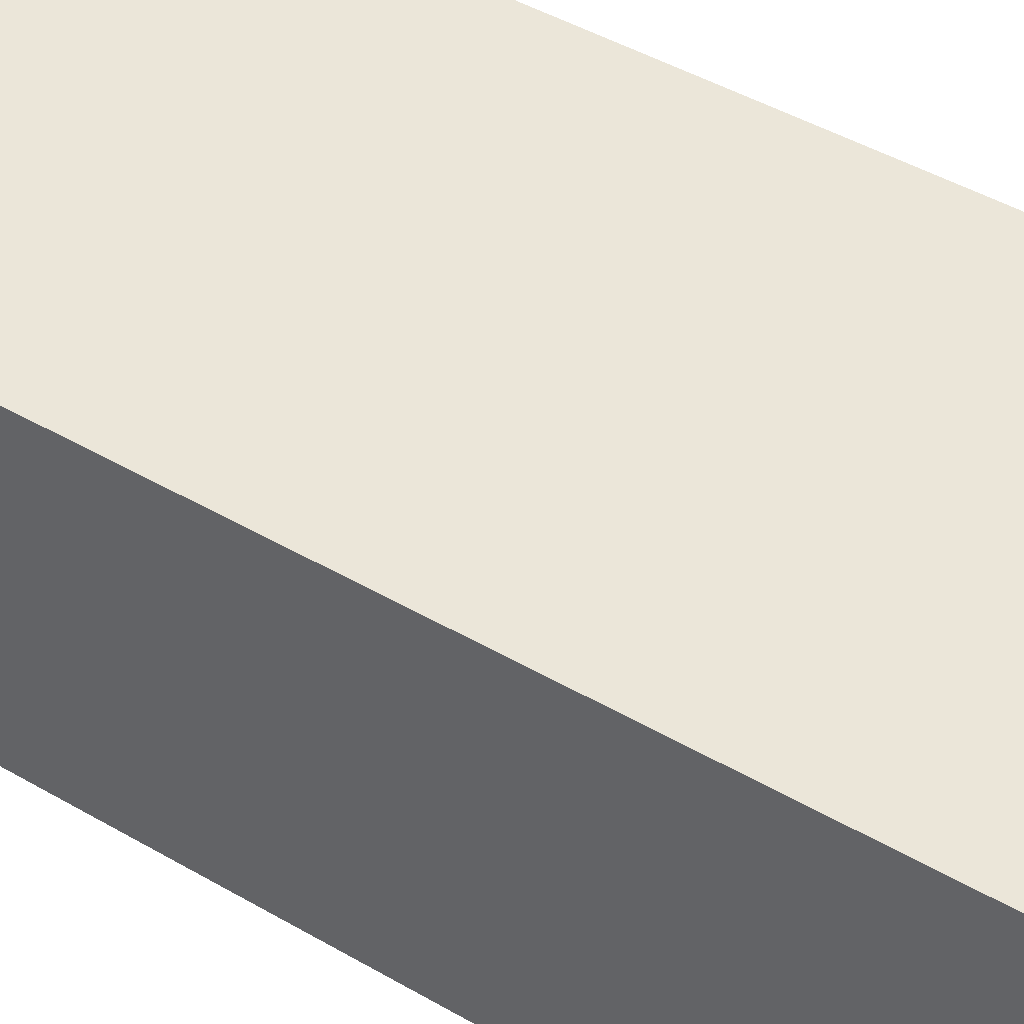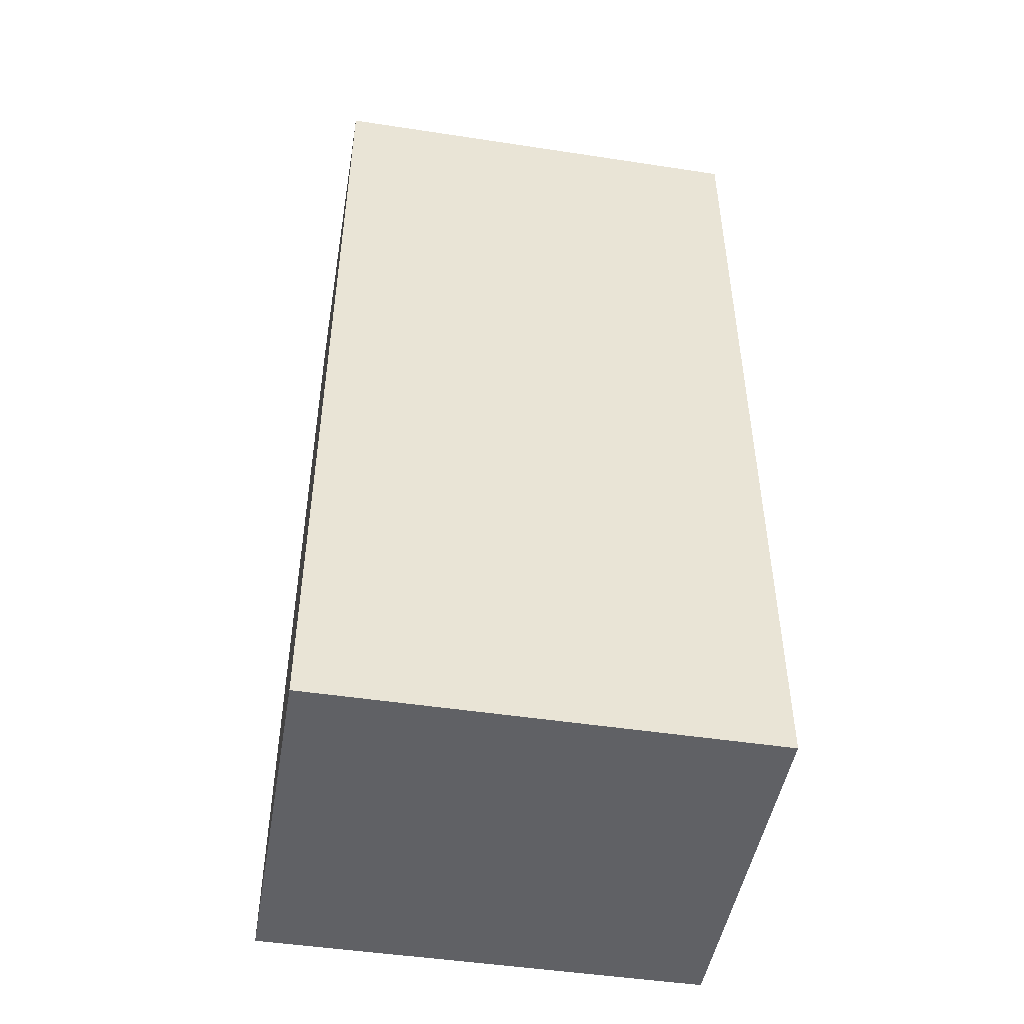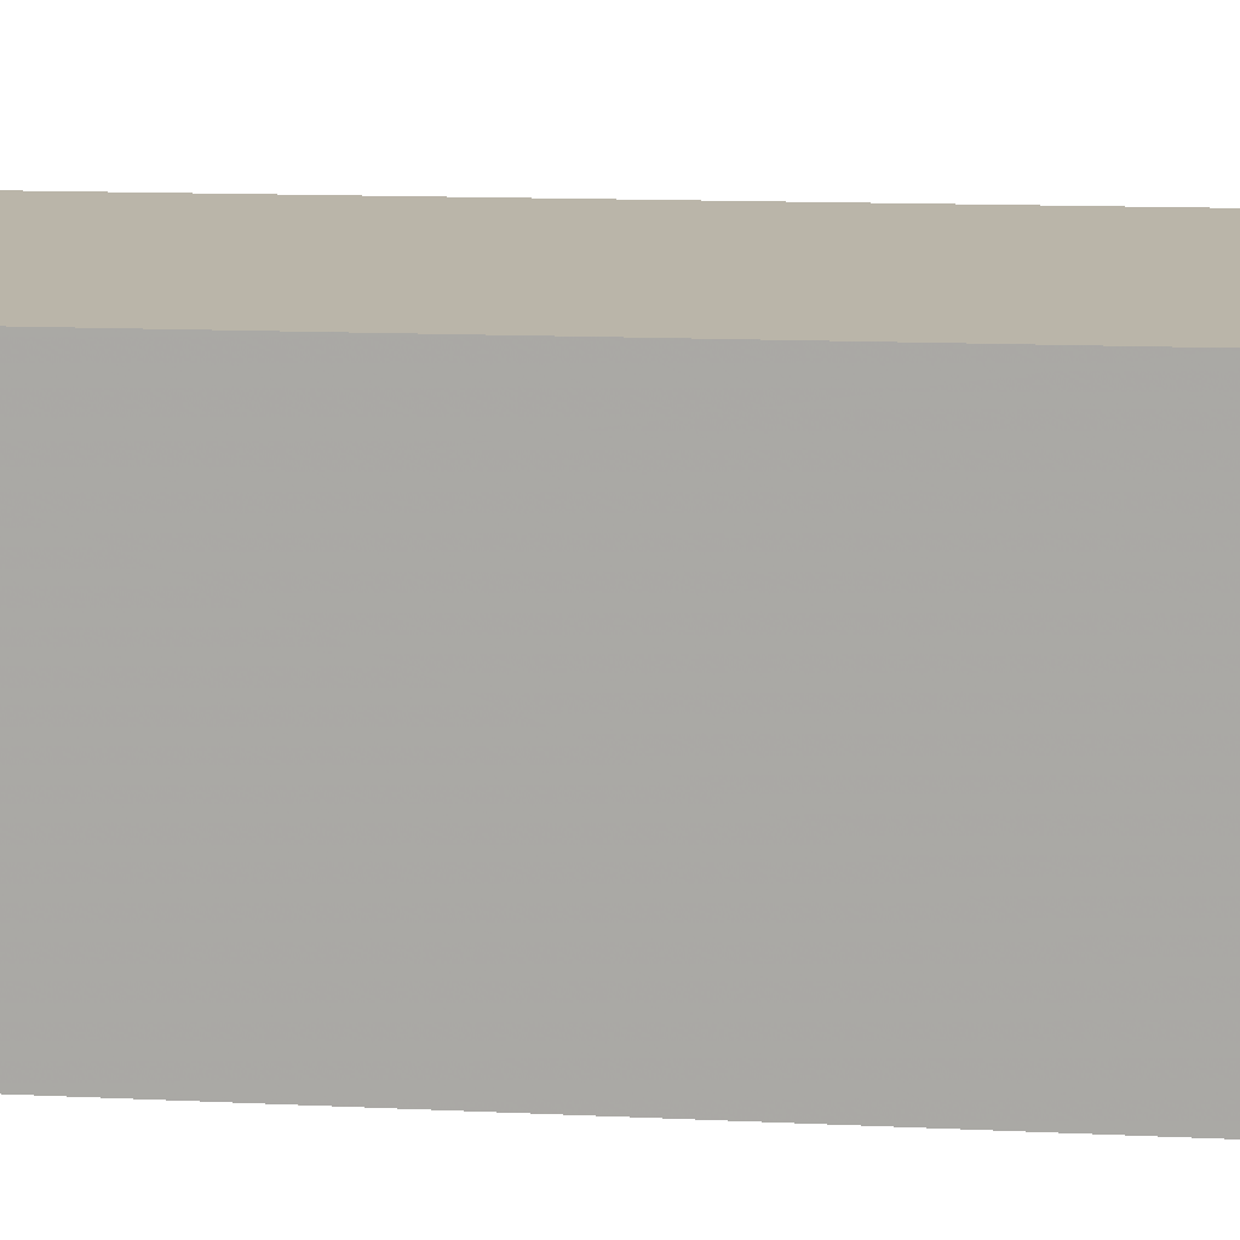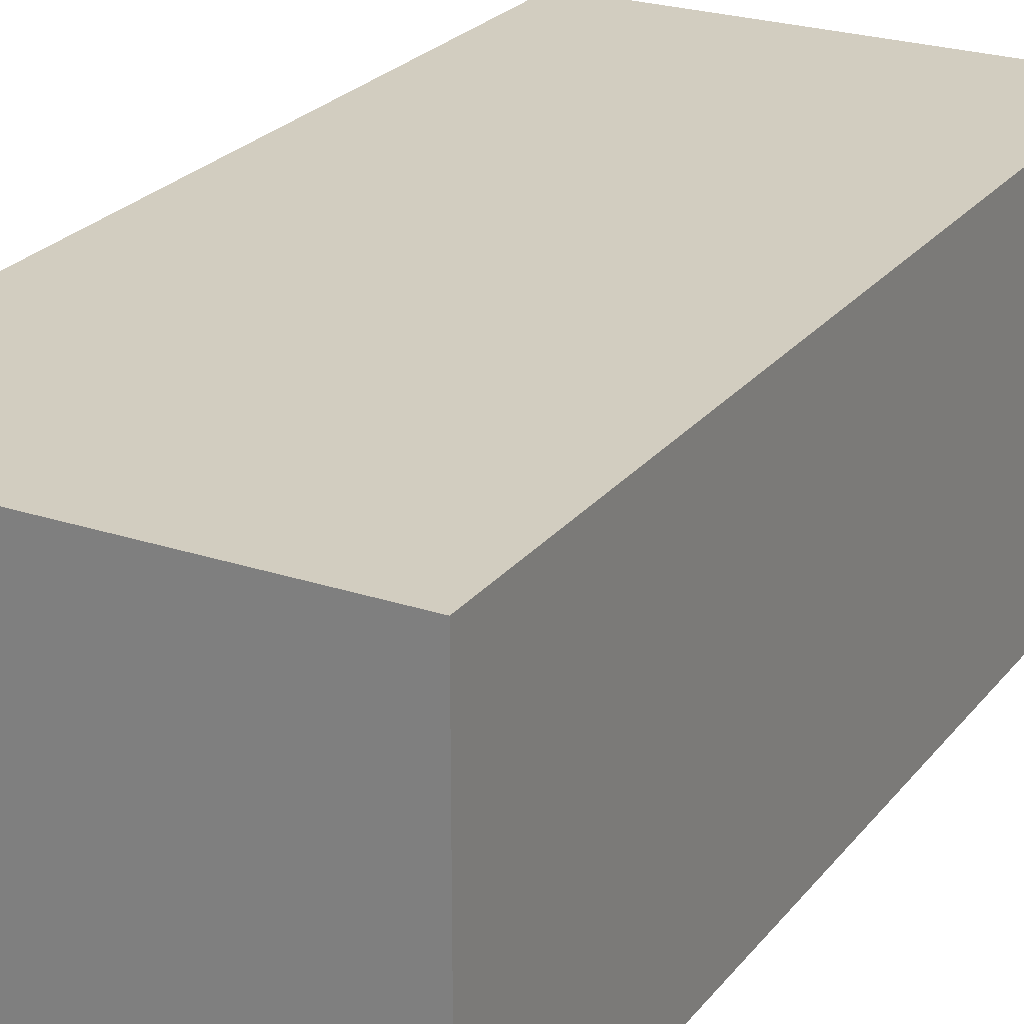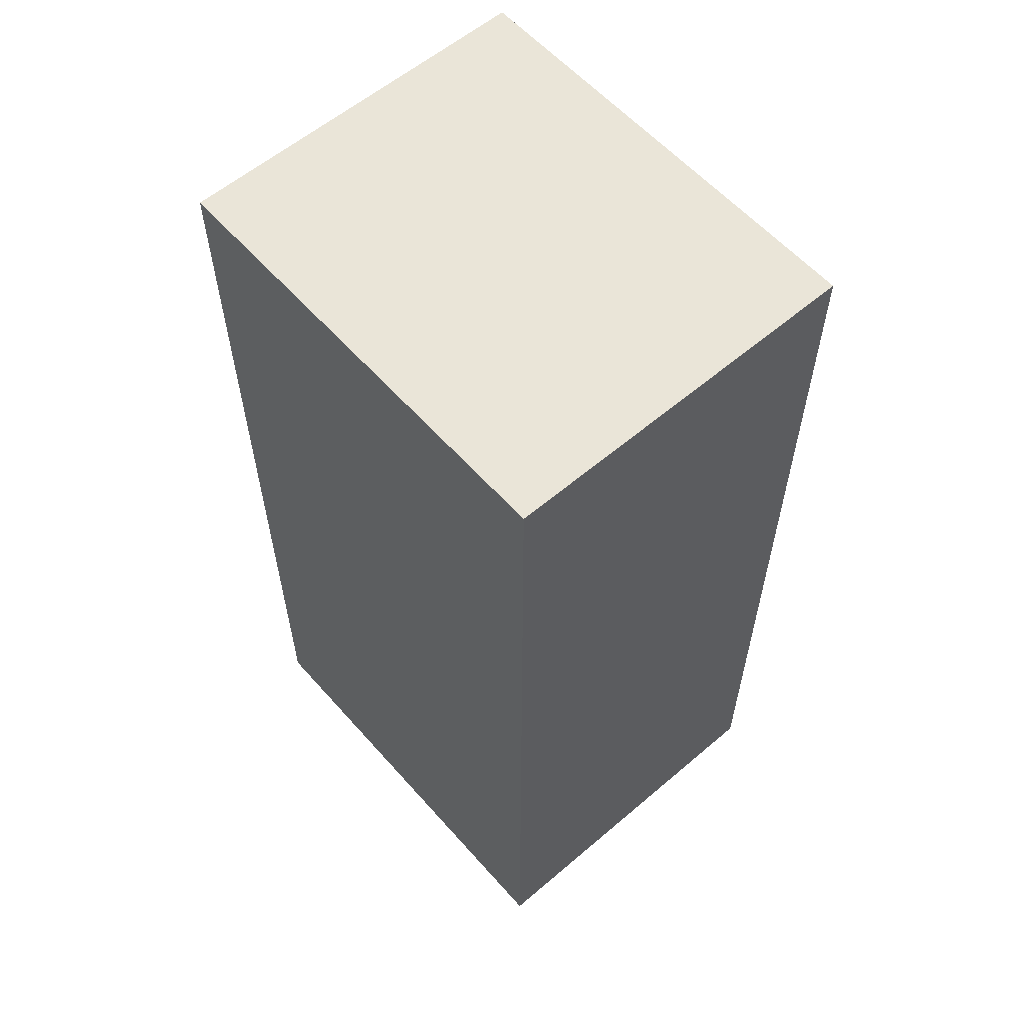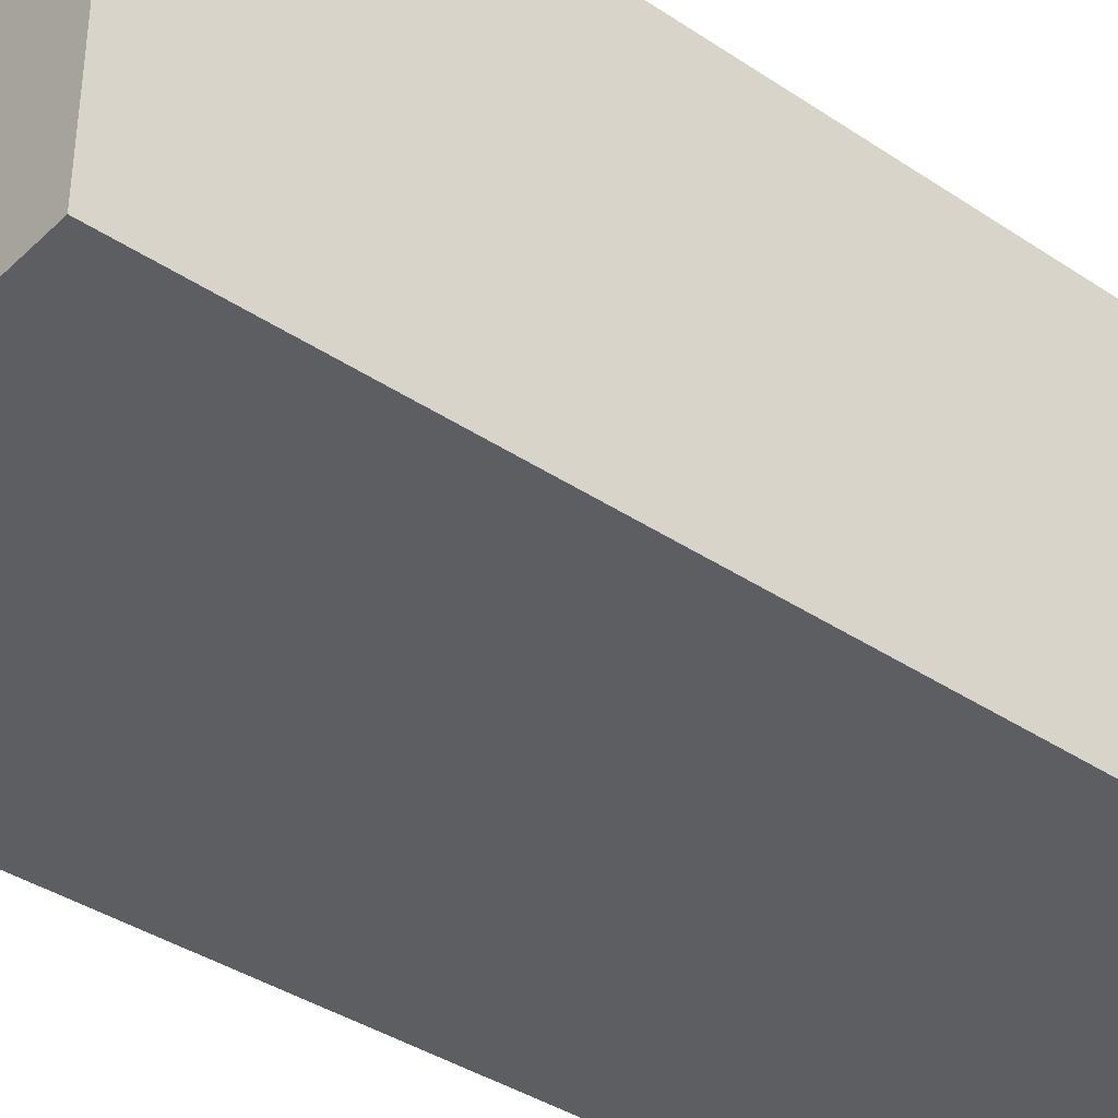
<metadata>
{"format":"obj","ext":"obj","renderer":"f3d","projection":"perspective","resolution":1024,"background":"white","views":[{"elev":48.4,"azim":122.6,"up":"+Y"},{"elev":-47.9,"azim":-9.7,"up":"+Z"},{"elev":13.5,"azim":96.0,"up":"+Y"},{"elev":24.4,"azim":28.7,"up":"+Y"},{"elev":58.9,"azim":-131.2,"up":"+Z"},{"elev":-38.3,"azim":49.8,"up":"+Y"}]}
</metadata>
<code>
v  3 11 0
v  25 11 0
v  3 29 0
v  25 29 0
v  3 11 46
v  25 11 46
v  3 29 46
v  25 29 46
g (null)
f 1 3 4
f 4 2 1
f 5 6 8
f 8 7 5
f 1 2 6
f 6 5 1
f 2 4 8
f 8 6 2
f 4 3 7
f 7 8 4
f 3 1 5
f 5 7 3
g

</code>
